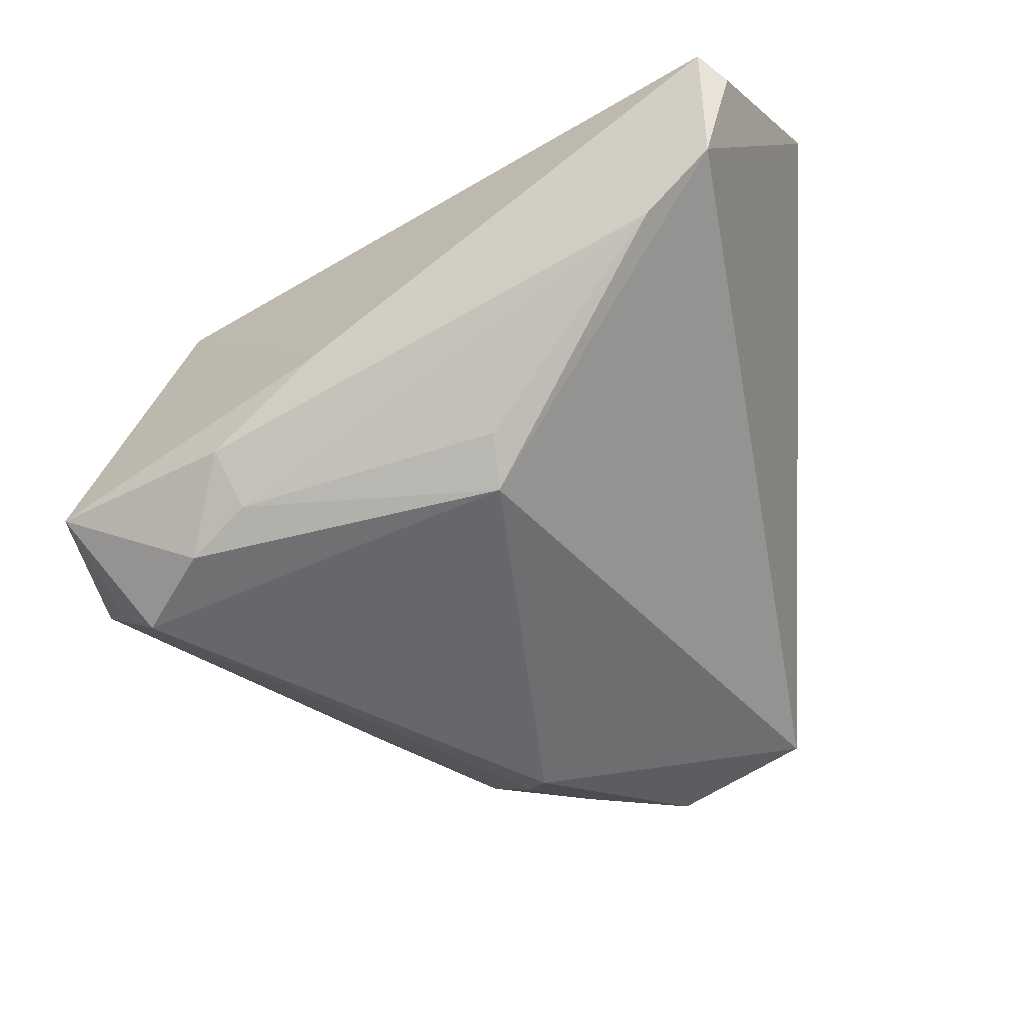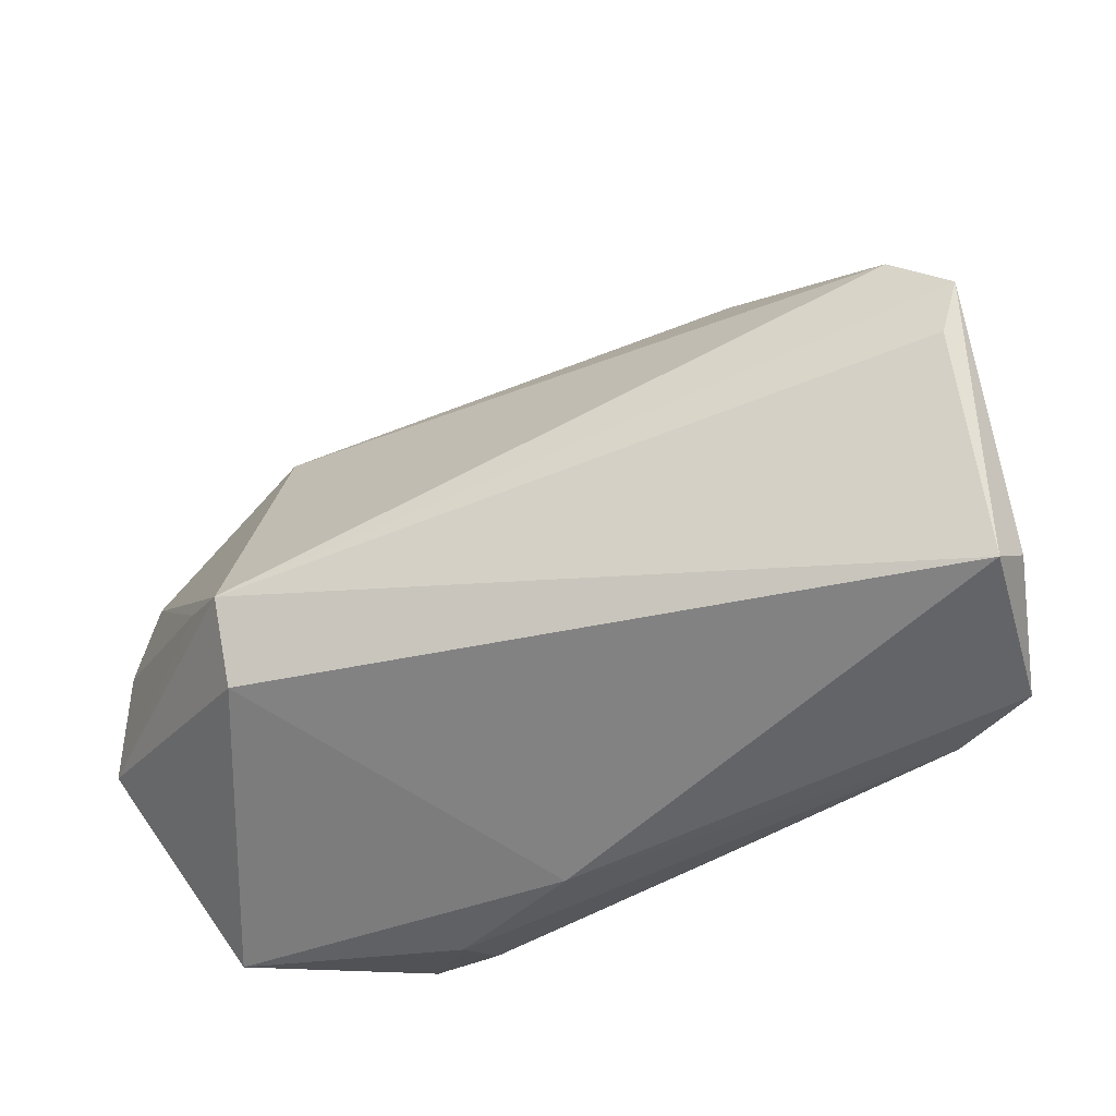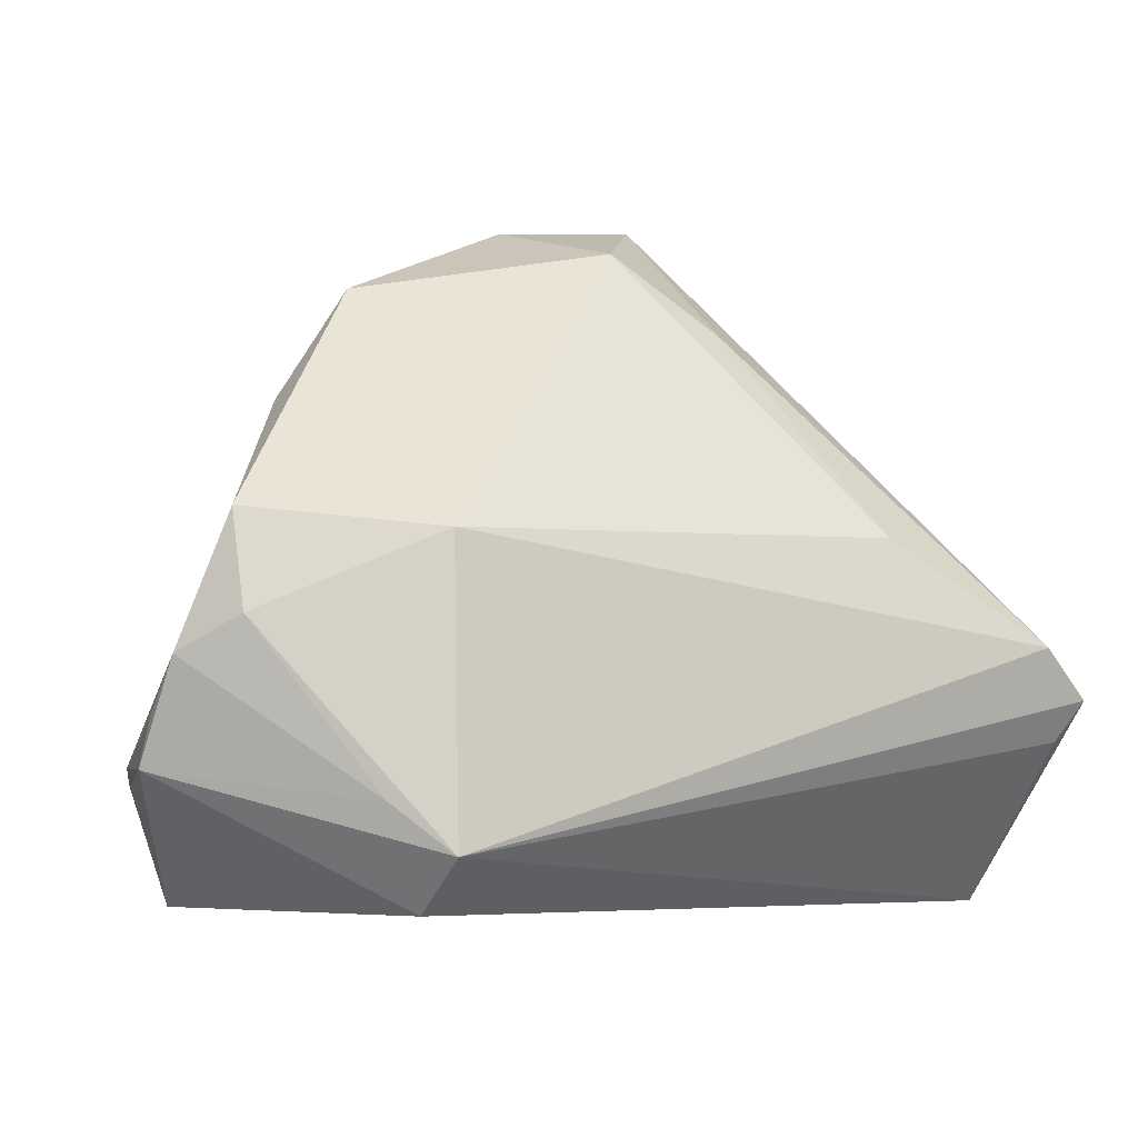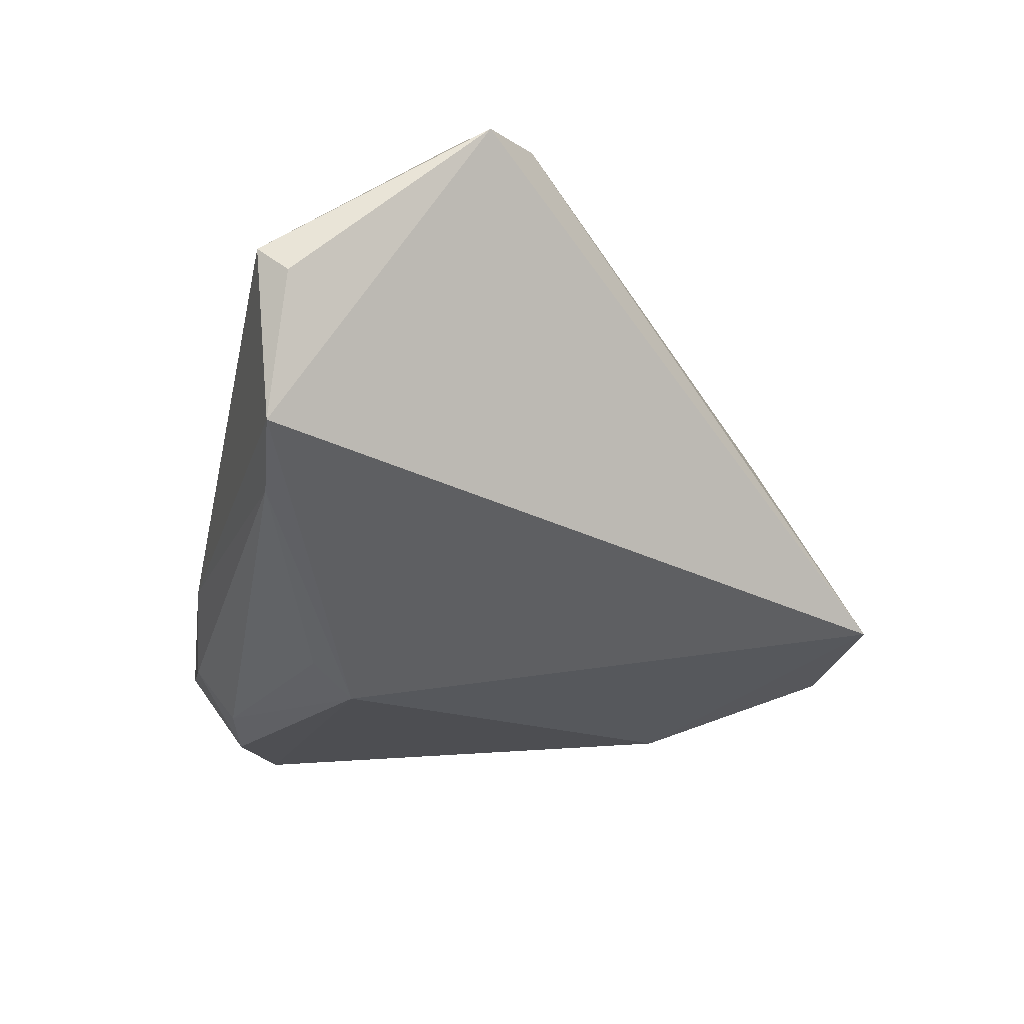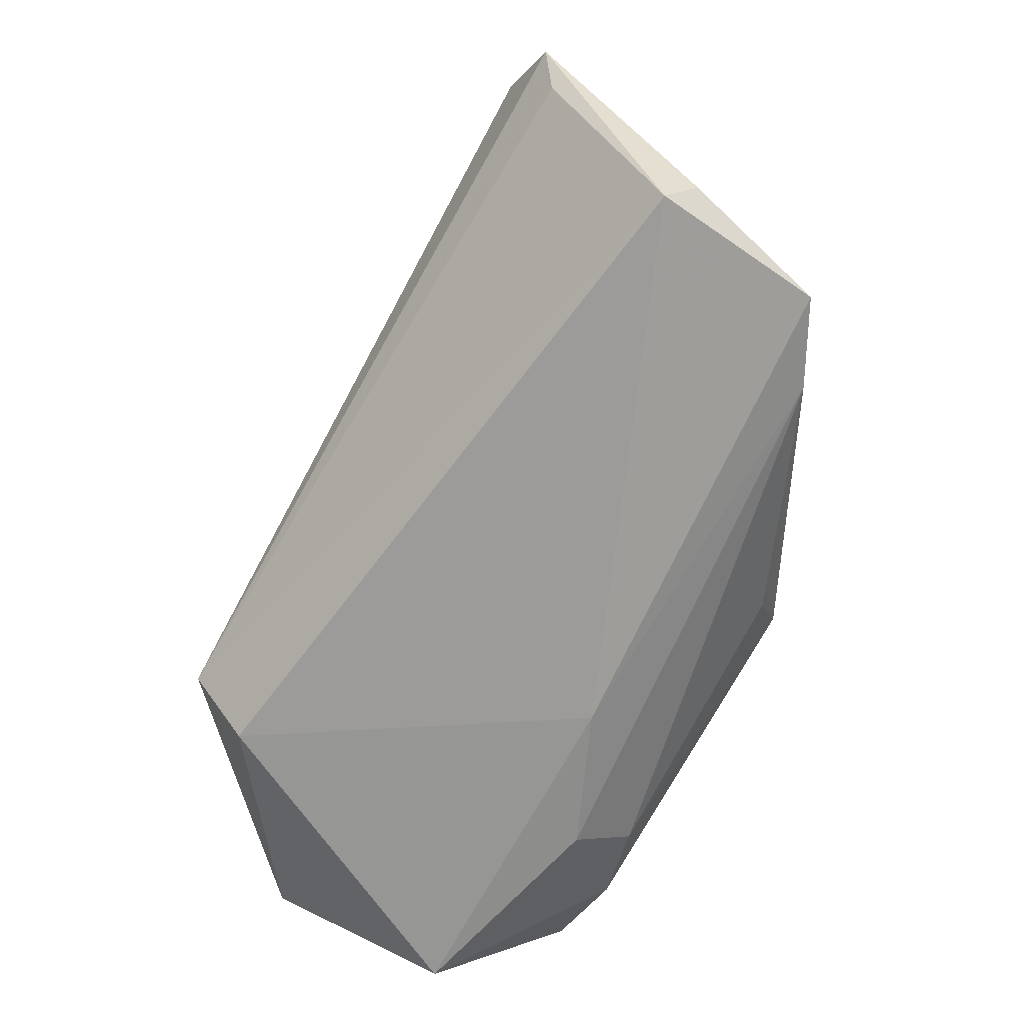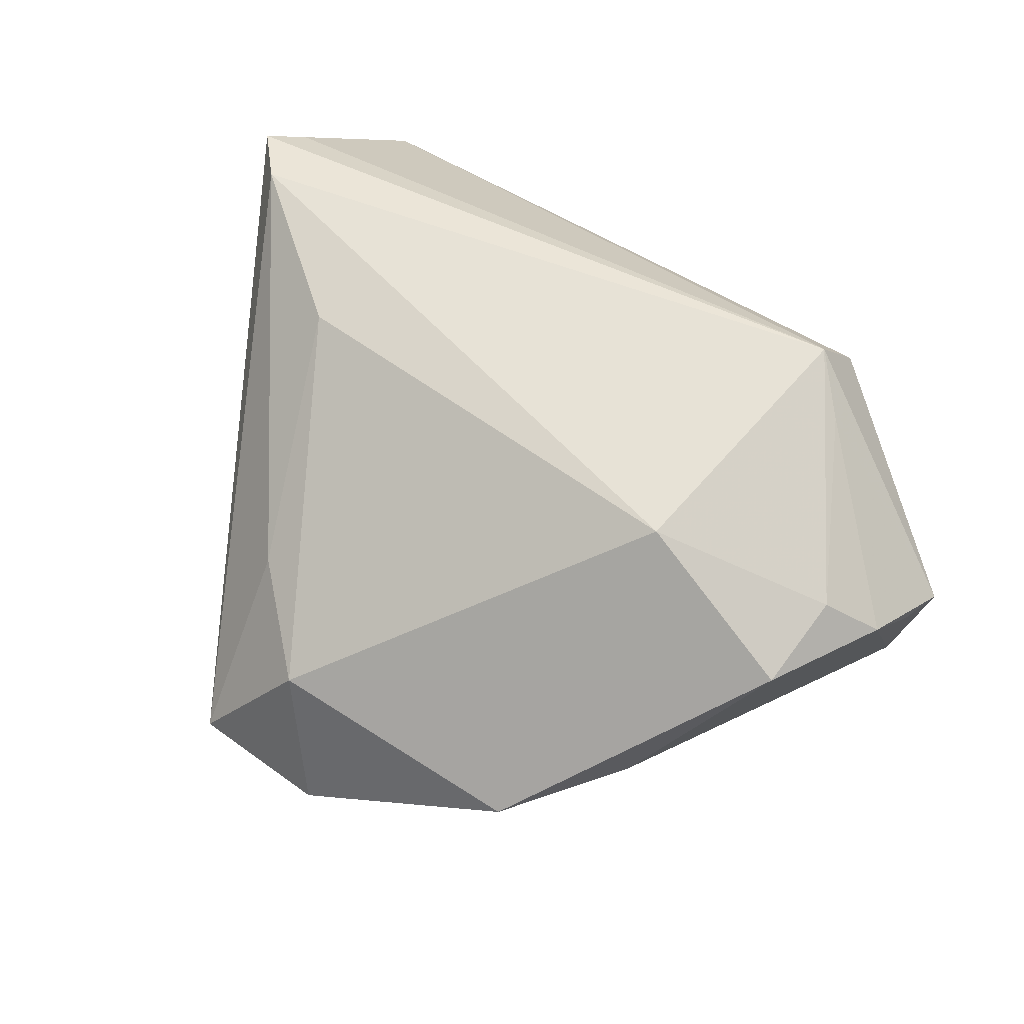
<metadata>
{"format":"obj","ext":"obj","renderer":"f3d","projection":"perspective","resolution":1024,"background":"white","views":[{"elev":-52.1,"azim":30.1,"up":"+Z"},{"elev":-55.3,"azim":20.0,"up":"+Y"},{"elev":2.1,"azim":-31.8,"up":"+Y"},{"elev":-17.1,"azim":76.2,"up":"+Z"},{"elev":-70.7,"azim":58.3,"up":"+Y"},{"elev":49.3,"azim":-143.8,"up":"+Z"}]}
</metadata>
<code>
v -0.004134 -0.04425 -0.01385
v -0.04918 -0.003433 0.01168
v -0.03842 -0.02818 -0.03145
v -0.01812 -0.03718 -0.02859
v -0.04838 0.00831 0.007048
v 0.02207 0.04425 -0.0209
v -0.03704 -0.02394 0.02245
v -0.02774 0.005906 0.02069
v -0.01982 -0.04233 -0.02163
v 0.04298 -0.04095 -0.01317
v -0.03491 0.02066 -0.01055
v 0.01267 -0.02498 -0.03145
v -0.02703 -0.03486 -0.03102
v -0.03115 -0.02976 0.02759
v 0.05733 -0.01677 0.03062
v -0.01251 0.02675 -0.02706
v -0.03188 -0.03726 0.02024
v -0.05144 -0.02333 -0.0171
v -0.05352 -0.02483 -0.01093
v 0.05375 -0.04425 0.01326
v 0.03078 0.003928 0.02469
v 0.009195 0.03971 -0.004783
v -0.05733 -0.0213 0.001285
v -0.0551 -0.008042 0.005958
v -0.0464 -0.04037 -0.01704
v 0.05467 -0.0221 0.02815
v -0.05606 -0.01543 0.001641
v 0.05247 -0.04224 -0.007544
v 0.0505 -0.009775 0.03145
v -0.04472 -0.02779 -0.02464
v -0.007342 0.0348 -0.02459
v 0.004278 0.04362 -0.02436
v -0.01947 -0.001574 0.02305
v 0.01506 -0.03051 -0.0275
v 0.05605 -0.0408 0.01005
v 0.02125 0.02906 0.002287
v -0.02305 0.03469 -0.01482
v -0.007887 0.02272 -0.03145
f 23 25 17
f 17 14 23
f 25 1 17
f 12 6 28
f 9 25 13
f 9 1 25
f 13 25 3
f 3 12 13
f 20 26 14
f 14 17 20
f 20 17 1
f 20 28 35
f 1 28 20
f 15 6 29
f 29 14 15
f 14 26 15
f 15 28 6
f 35 28 15
f 15 20 35
f 26 20 15
f 23 14 7
f 12 28 10
f 10 28 1
f 1 9 10
f 32 6 38
f 38 6 12
f 12 3 38
f 38 3 16
f 33 14 29
f 29 8 33
f 33 8 14
f 14 8 2
f 2 7 14
f 22 6 32
f 12 10 34
f 4 9 13
f 4 10 9
f 4 34 10
f 13 12 4
f 12 34 4
f 32 38 31
f 31 38 16
f 19 25 23
f 23 18 19
f 19 18 25
f 30 3 25
f 25 18 30
f 30 18 3
f 7 2 24
f 23 7 24
f 29 6 36
f 6 22 36
f 21 8 29
f 21 22 8
f 29 36 21
f 21 36 22
f 5 24 2
f 18 24 5
f 5 2 8
f 8 22 5
f 27 18 23
f 23 24 27
f 27 24 18
f 37 5 22
f 32 31 37
f 37 22 32
f 3 18 37
f 37 31 16
f 16 3 37
f 18 5 11
f 11 37 18
f 5 37 11

</code>
